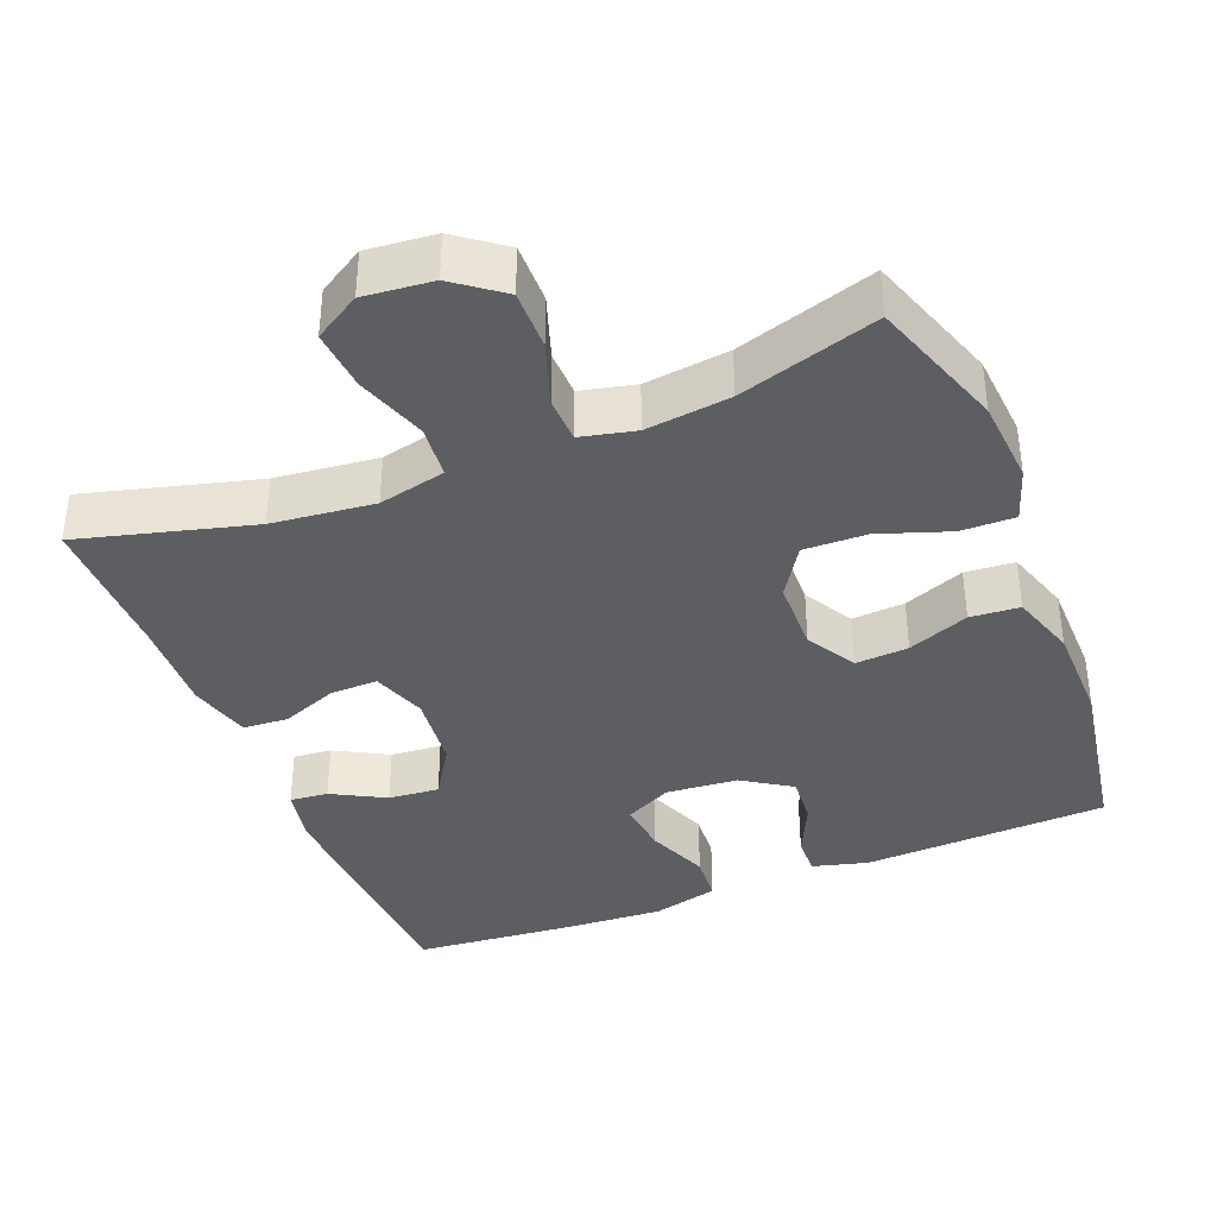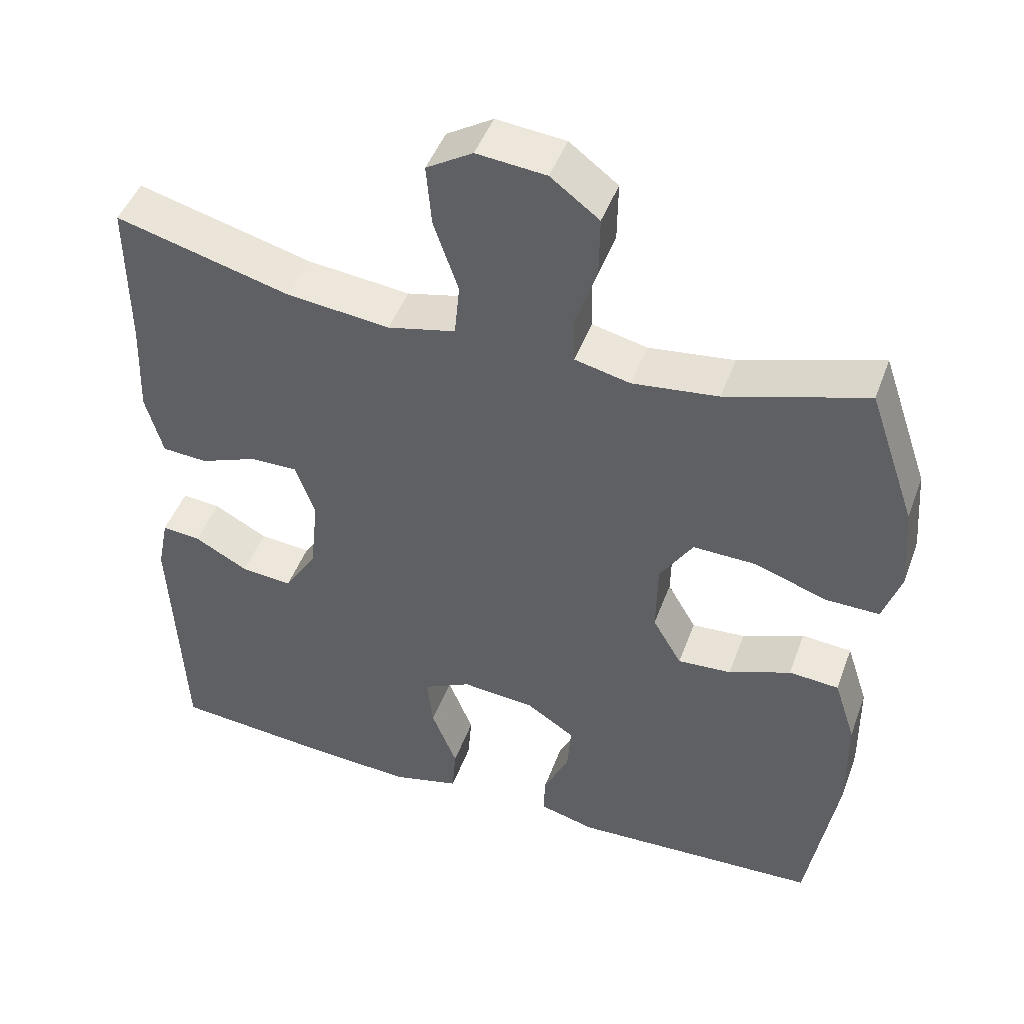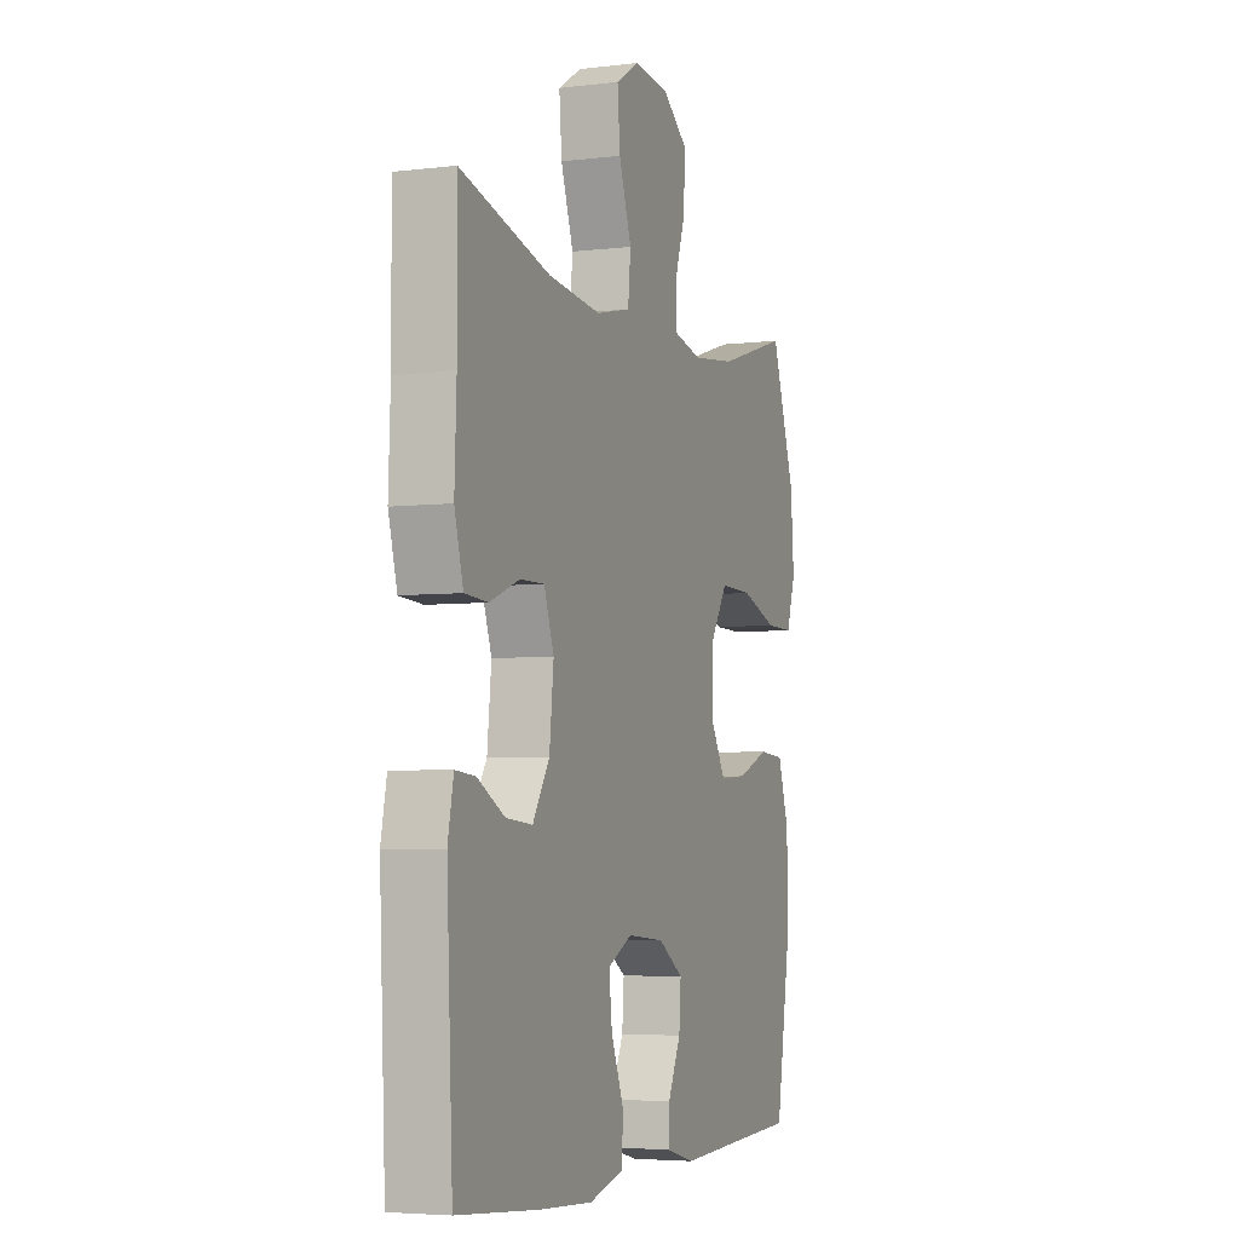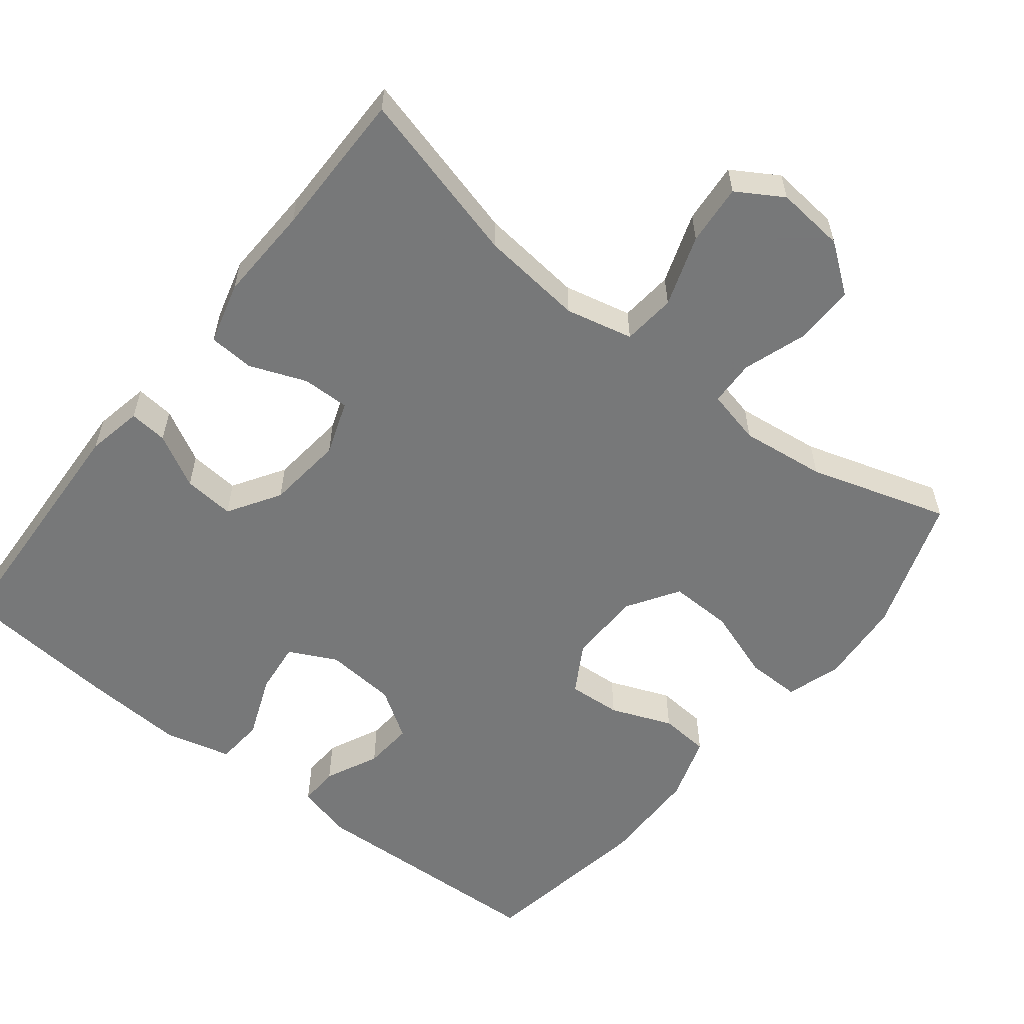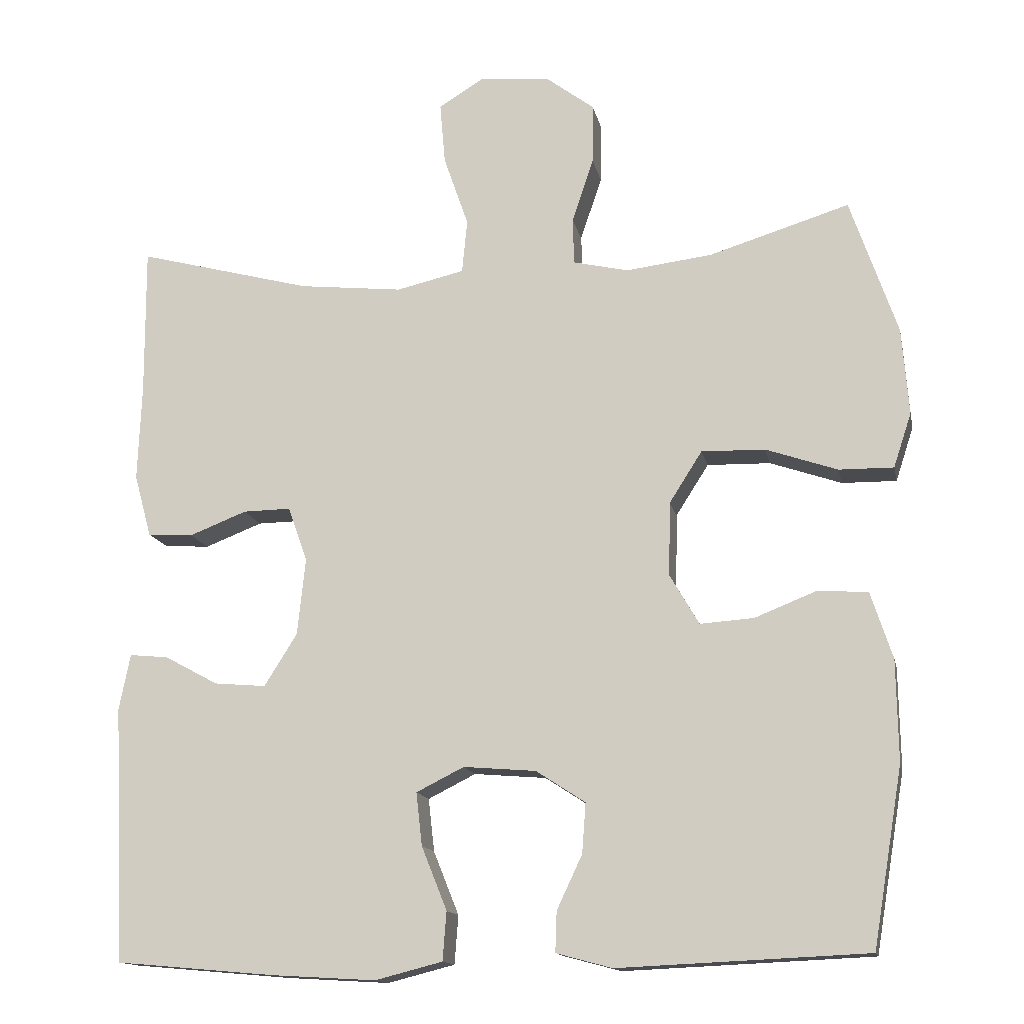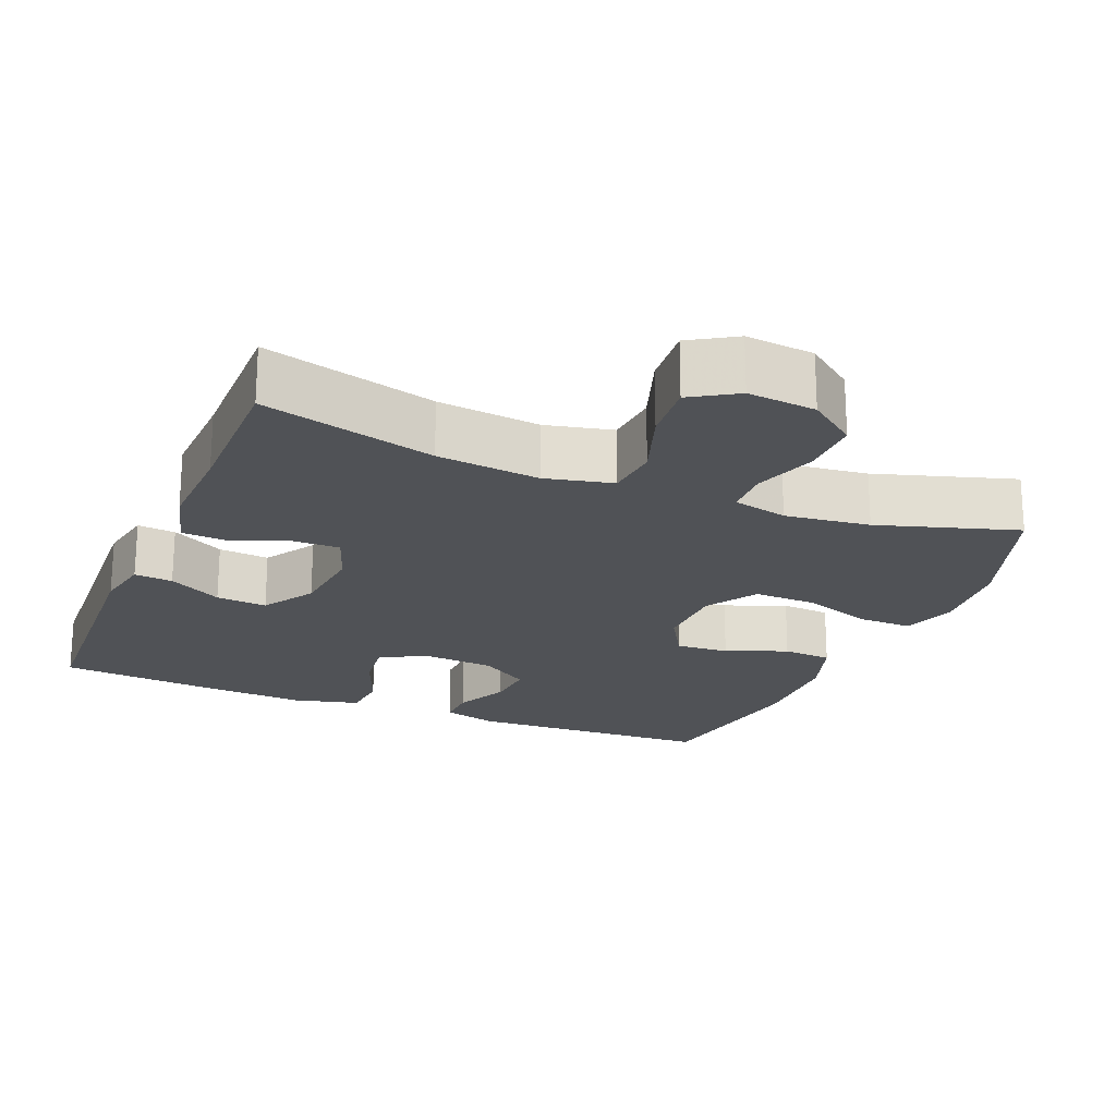
<metadata>
{"format":"obj","ext":"obj","renderer":"f3d","projection":"perspective","resolution":1024,"background":"white","views":[{"elev":-38.1,"azim":21.7,"up":"+Y"},{"elev":46.3,"azim":19.7,"up":"+Z"},{"elev":-4.8,"azim":-69.0,"up":"+Z"},{"elev":-57.3,"azim":-38.3,"up":"+Y"},{"elev":-14.2,"azim":11.5,"up":"+Z"},{"elev":-21.1,"azim":-22.4,"up":"+Y"}]}
</metadata>
<code>
v -0.5 0.07 0.5
v -0.266 0.07 0.438
v -0.127 0.07 0.423
v -0.036 0.07 0.444
v -0.029 0.07 0.516
v -0.062 0.07 0.612
v -0.069 0.07 0.694
v -0.007 0.07 0.732
v 0.086 0.07 0.723
v 0.151 0.07 0.674
v 0.15 0.07 0.593
v 0.121 0.07 0.507
v 0.123 0.07 0.445
v 0.197 0.07 0.428
v 0.312 0.07 0.442
v 0.5 0.07 0.5
v 0.563 0.07 0.317
v 0.572 0.07 0.201
v 0.548 0.07 0.128
v 0.475 0.07 0.129
v 0.379 0.07 0.162
v 0.294 0.07 0.164
v 0.25 0.07 0.095
v 0.248 0.07 -0.004
v 0.287 0.07 -0.071
v 0.359 0.07 -0.066
v 0.442 0.07 -0.033
v 0.509 0.07 -0.038
v 0.538 0.07 -0.127
v 0.54 0.07 -0.262
v 0.5 0.07 -0.5
v 0.167 0.07 -0.515
v 0.092 0.07 -0.495
v 0.094 0.07 -0.441
v 0.128 0.07 -0.369
v 0.133 0.07 -0.302
v 0.067 0.07 -0.259
v -0.03 0.07 -0.251
v -0.094 0.07 -0.283
v -0.086 0.07 -0.354
v -0.052 0.07 -0.439
v -0.057 0.07 -0.504
v -0.147 0.07 -0.527
v -0.285 0.07 -0.519
v -0.5 0.07 -0.5
v -0.516 0.07 -0.158
v -0.501 0.07 -0.083
v -0.449 0.07 -0.088
v -0.377 0.07 -0.127
v -0.308 0.07 -0.133
v -0.264 0.07 -0.063
v -0.253 0.07 0.041
v -0.279 0.07 0.114
v -0.343 0.07 0.113
v -0.42 0.07 0.083
v -0.481 0.07 0.087
v -0.504 0.07 0.171
v -0.499 0.07 0.3
v -0.5 0 0.5
v -0.266 0 0.438
v -0.127 0 0.423
v -0.036 0 0.444
v -0.029 0 0.516
v -0.062 0 0.612
v -0.069 0 0.694
v -0.007 0 0.732
v 0.086 0 0.723
v 0.151 0 0.674
v 0.15 0 0.593
v 0.121 0 0.507
v 0.123 0 0.445
v 0.197 0 0.428
v 0.312 0 0.442
v 0.5 0 0.5
v 0.563 0 0.317
v 0.572 0 0.201
v 0.548 0 0.128
v 0.475 0 0.129
v 0.379 0 0.162
v 0.294 0 0.164
v 0.25 0 0.095
v 0.248 0 -0.004
v 0.287 0 -0.071
v 0.359 0 -0.066
v 0.442 0 -0.033
v 0.509 0 -0.038
v 0.538 0 -0.127
v 0.54 0 -0.262
v 0.5 0 -0.5
v 0.167 0 -0.515
v 0.092 0 -0.495
v 0.094 0 -0.441
v 0.128 0 -0.369
v 0.133 0 -0.302
v 0.067 0 -0.259
v -0.03 0 -0.251
v -0.094 0 -0.283
v -0.086 0 -0.354
v -0.052 0 -0.439
v -0.057 0 -0.504
v -0.147 0 -0.527
v -0.285 0 -0.519
v -0.5 0 -0.5
v -0.516 0 -0.158
v -0.501 0 -0.083
v -0.449 0 -0.088
v -0.377 0 -0.127
v -0.308 0 -0.133
v -0.264 0 -0.063
v -0.253 0 0.041
v -0.279 0 0.114
v -0.343 0 0.113
v -0.42 0 0.083
v -0.481 0 0.087
v -0.504 0 0.171
v -0.499 0 0.3
f 56 57 58
f 55 56 58
f 54 55 58
f 58 1 2
f 54 58 2
f 53 54 2
f 52 53 2 3
f 51 52 3 4
f 47 48 49
f 46 47 49
f 45 46 49
f 44 45 49
f 43 44 49
f 42 43 49
f 41 42 49
f 40 41 49
f 39 40 49 50
f 38 39 50 51
f 33 34 35
f 32 33 35
f 31 32 35
f 30 31 35
f 29 30 35
f 28 29 35
f 27 28 35
f 26 27 35
f 25 26 35 36
f 24 25 36 37
f 19 20 21
f 18 19 21
f 17 18 21
f 16 17 21
f 15 16 21
f 14 15 21 22
f 13 14 22 23
f 10 11 12
f 9 10 12
f 8 9 12
f 7 8 12
f 6 7 12
f 5 6 12
f 4 5 12 13
f 37 38 51
f 24 37 51
f 23 24 51
f 13 23 51
f 4 13 51
f 116 115 114
f 116 114 113
f 116 113 112
f 60 59 116
f 60 116 112
f 60 112 111
f 61 60 111 110
f 62 61 110 109
f 107 106 105
f 107 105 104
f 107 104 103
f 107 103 102
f 107 102 101
f 107 101 100
f 107 100 99
f 107 99 98
f 108 107 98 97
f 109 108 97 96
f 93 92 91
f 93 91 90
f 93 90 89
f 93 89 88
f 93 88 87
f 93 87 86
f 93 86 85
f 93 85 84
f 94 93 84 83
f 95 94 83 82
f 79 78 77
f 79 77 76
f 79 76 75
f 79 75 74
f 79 74 73
f 80 79 73 72
f 81 80 72 71
f 70 69 68
f 70 68 67
f 70 67 66
f 70 66 65
f 70 65 64
f 70 64 63
f 71 70 63 62
f 109 96 95
f 109 95 82
f 109 82 81
f 109 81 71
f 109 71 62
f 1 59 60 2
f 2 60 61 3
f 3 61 62 4
f 4 62 63 5
f 5 63 64 6
f 6 64 65 7
f 7 65 66 8
f 8 66 67 9
f 9 67 68 10
f 10 68 69 11
f 11 69 70 12
f 12 70 71 13
f 13 71 72 14
f 14 72 73 15
f 15 73 74 16
f 16 74 75 17
f 17 75 76 18
f 18 76 77 19
f 19 77 78 20
f 20 78 79 21
f 21 79 80 22
f 22 80 81 23
f 23 81 82 24
f 24 82 83 25
f 25 83 84 26
f 26 84 85 27
f 27 85 86 28
f 28 86 87 29
f 29 87 88 30
f 30 88 89 31
f 31 89 90 32
f 32 90 91 33
f 33 91 92 34
f 34 92 93 35
f 35 93 94 36
f 36 94 95 37
f 37 95 96 38
f 38 96 97 39
f 39 97 98 40
f 40 98 99 41
f 41 99 100 42
f 42 100 101 43
f 43 101 102 44
f 44 102 103 45
f 45 103 104 46
f 46 104 105 47
f 47 105 106 48
f 48 106 107 49
f 49 107 108 50
f 50 108 109 51
f 51 109 110 52
f 52 110 111 53
f 53 111 112 54
f 54 112 113 55
f 55 113 114 56
f 56 114 115 57
f 57 115 116 58
f 58 116 59 1

</code>
